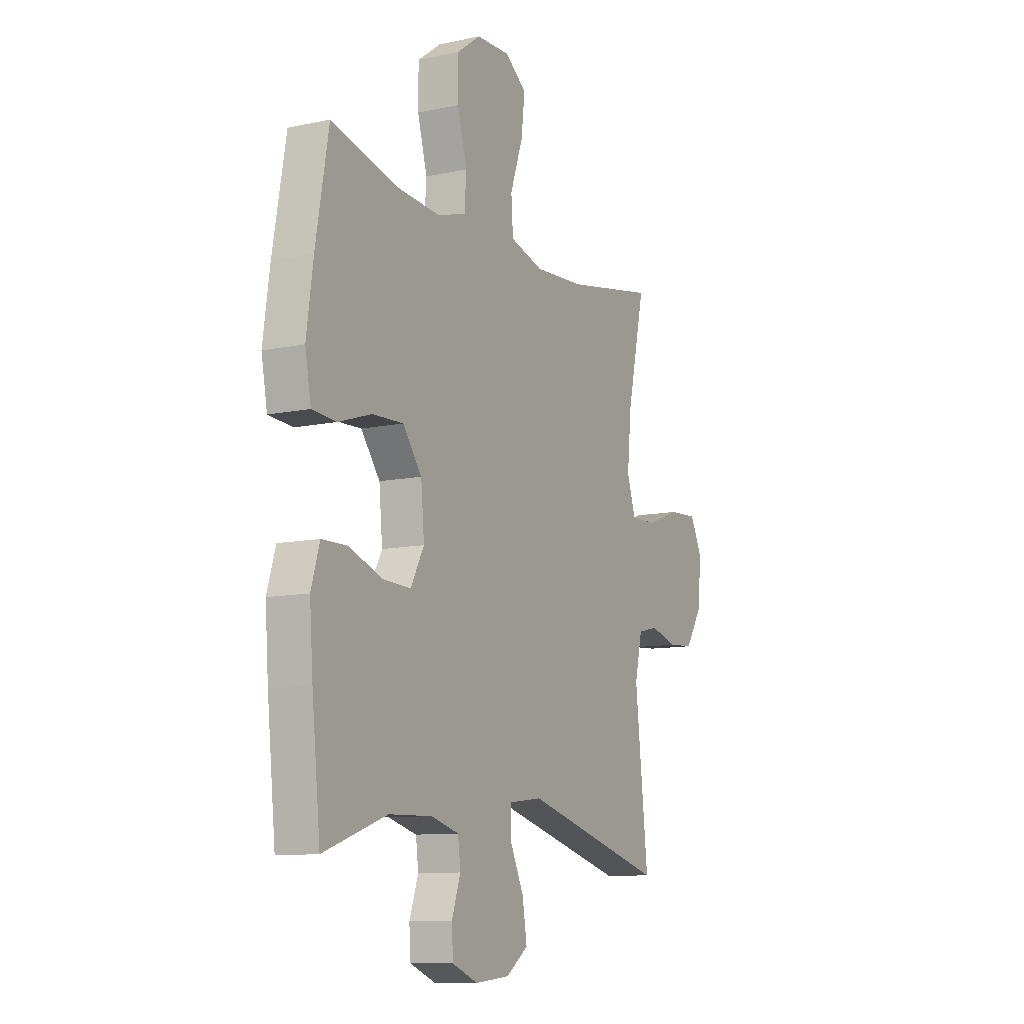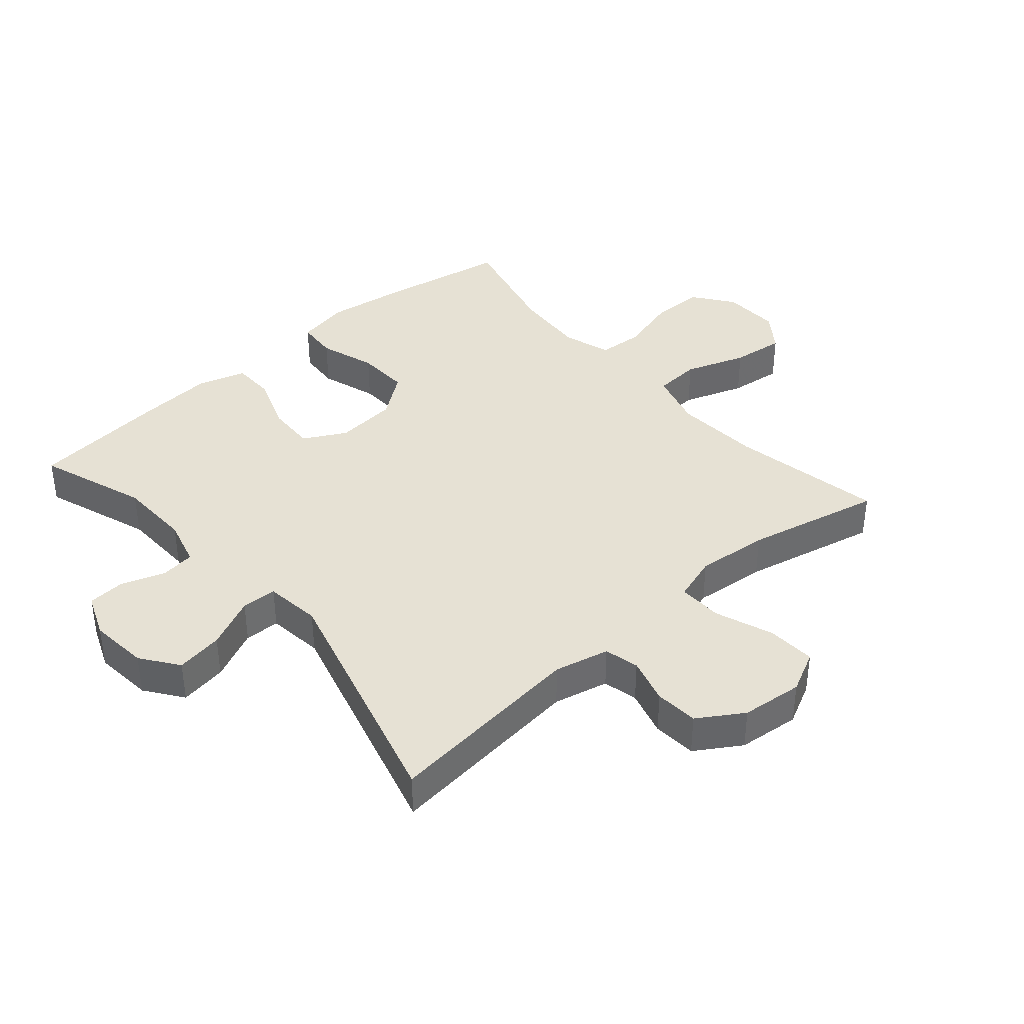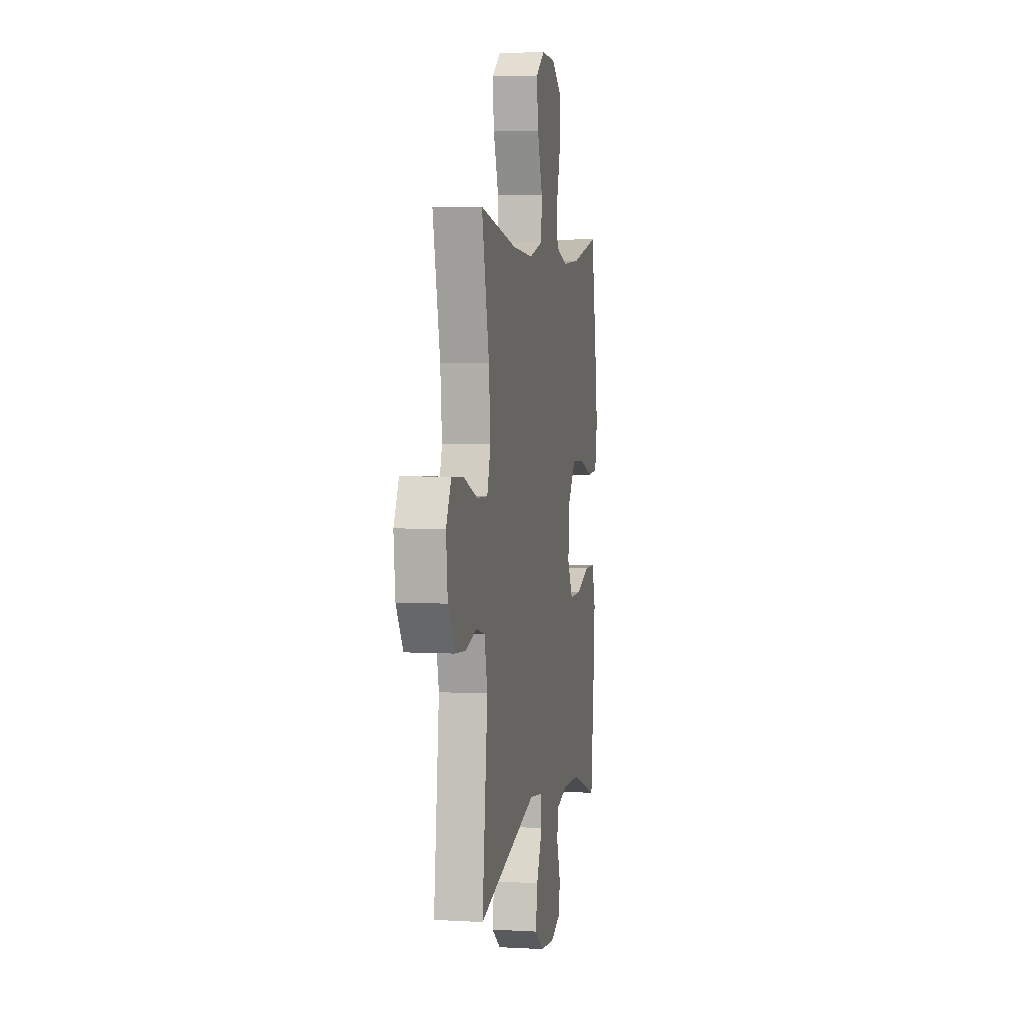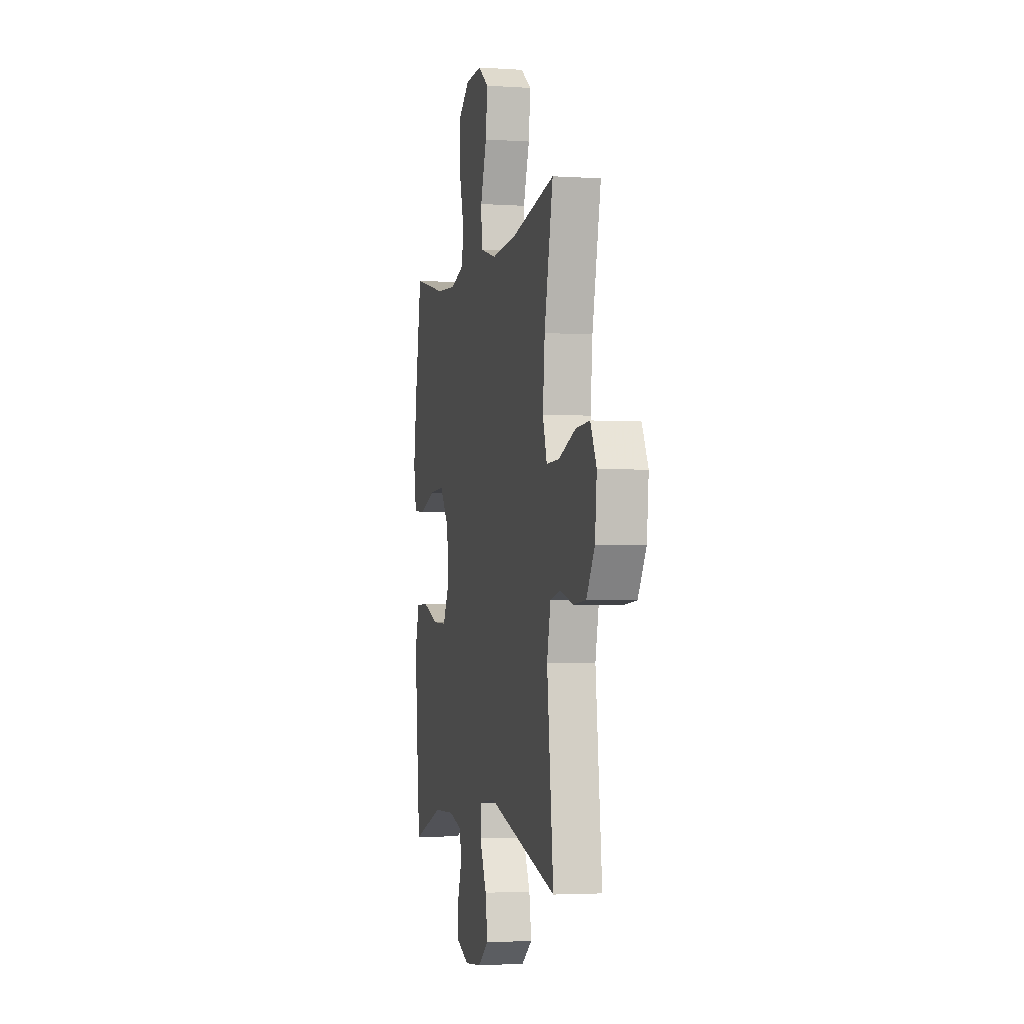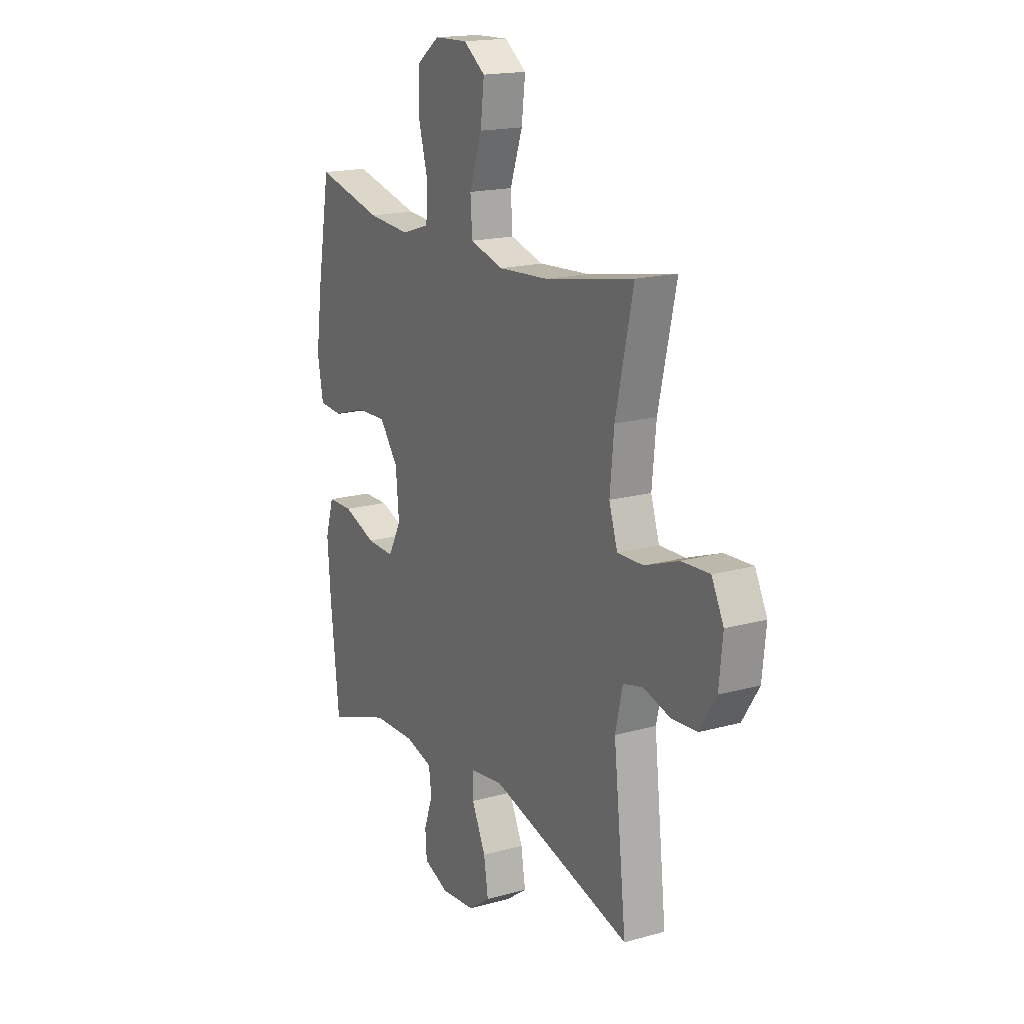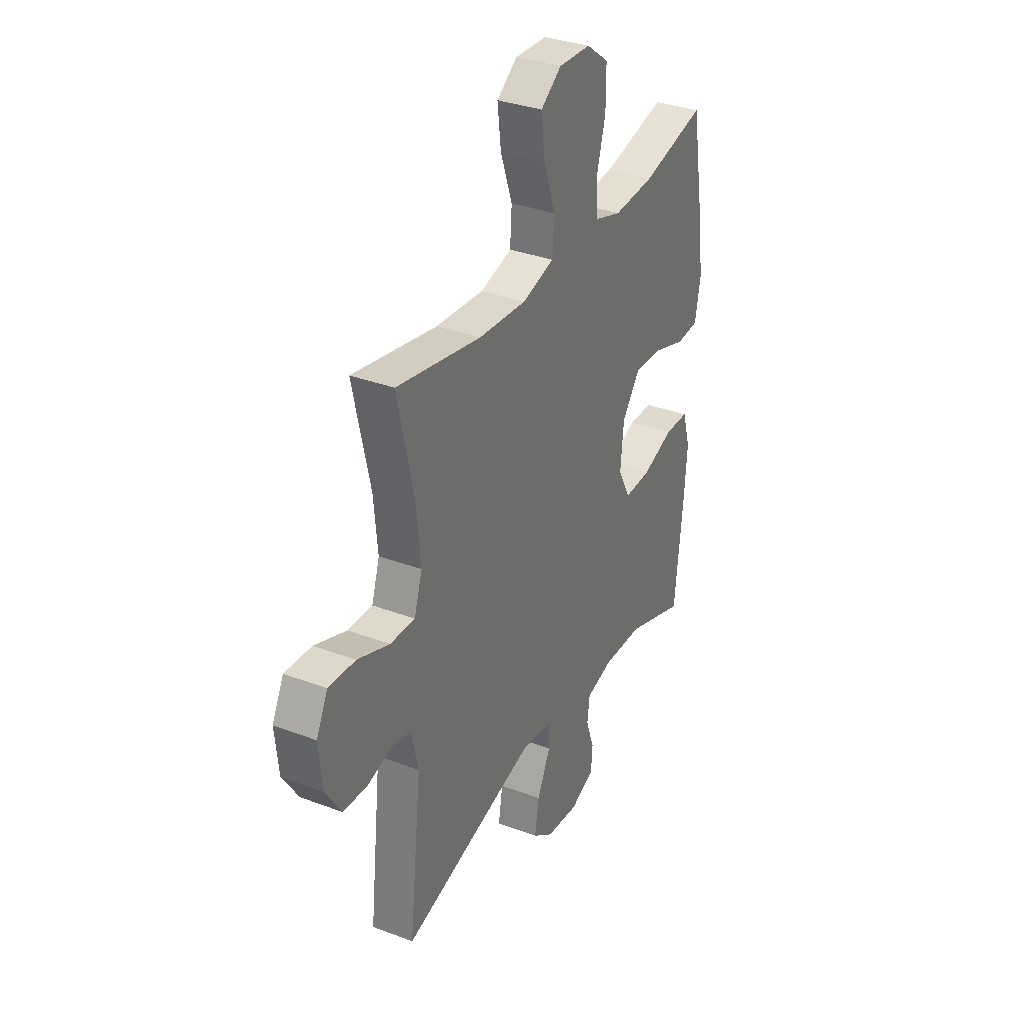
<metadata>
{"format":"obj","ext":"obj","renderer":"f3d","projection":"perspective","resolution":1024,"background":"white","views":[{"elev":-10.4,"azim":118.3,"up":"+Z"},{"elev":39.0,"azim":-131.0,"up":"+Y"},{"elev":3.9,"azim":-79.3,"up":"+Z"},{"elev":-3.1,"azim":-102.9,"up":"+Z"},{"elev":17.5,"azim":-118.9,"up":"+Z"},{"elev":33.6,"azim":-62.8,"up":"+Z"}]}
</metadata>
<code>
v 0.5 0.07 0.5
v 0.535 0.07 0.3
v 0.553 0.07 0.17
v 0.537 0.07 0.085
v 0.472 0.07 0.08
v 0.382 0.07 0.109
v 0.298 0.07 0.112
v 0.247 0.07 0.044
v 0.238 0.07 -0.054
v 0.274 0.07 -0.121
v 0.35 0.07 -0.118
v 0.44 0.07 -0.085
v 0.509 0.07 -0.086
v 0.532 0.07 -0.162
v 0.523 0.07 -0.282
v 0.5 0.07 -0.5
v 0.328 0.07 -0.44
v 0.212 0.07 -0.437
v 0.136 0.07 -0.458
v 0.129 0.07 -0.513
v 0.153 0.07 -0.582
v 0.149 0.07 -0.641
v 0.08 0.07 -0.669
v -0.014 0.07 -0.66
v -0.073 0.07 -0.617
v -0.061 0.07 -0.542
v -0.023 0.07 -0.461
v -0.025 0.07 -0.405
v -0.114 0.07 -0.394
v -0.5 0.07 -0.5
v -0.465 0.07 -0.181
v -0.485 0.07 -0.094
v -0.54 0.07 -0.081
v -0.613 0.07 -0.102
v -0.682 0.07 -0.097
v -0.727 0.07 -0.026
v -0.737 0.07 0.072
v -0.704 0.07 0.138
v -0.627 0.07 0.134
v -0.535 0.07 0.1
v -0.464 0.07 0.098
v -0.441 0.07 0.17
v -0.452 0.07 0.285
v -0.5 0.07 0.5
v -0.258 0.07 0.455
v -0.121 0.07 0.446
v -0.03 0.07 0.472
v -0.025 0.07 0.546
v -0.059 0.07 0.643
v -0.069 0.07 0.727
v -0.01 0.07 0.77
v 0.081 0.07 0.767
v 0.145 0.07 0.72
v 0.145 0.07 0.635
v 0.119 0.07 0.541
v 0.124 0.07 0.47
v 0.201 0.07 0.446
v 0.317 0.07 0.455
v 0.5 0 0.5
v 0.535 0 0.3
v 0.553 0 0.17
v 0.537 0 0.085
v 0.472 0 0.08
v 0.382 0 0.109
v 0.298 0 0.112
v 0.247 0 0.044
v 0.238 0 -0.054
v 0.274 0 -0.121
v 0.35 0 -0.118
v 0.44 0 -0.085
v 0.509 0 -0.086
v 0.532 0 -0.162
v 0.523 0 -0.282
v 0.5 0 -0.5
v 0.328 0 -0.44
v 0.212 0 -0.437
v 0.136 0 -0.458
v 0.129 0 -0.513
v 0.153 0 -0.582
v 0.149 0 -0.641
v 0.08 0 -0.669
v -0.014 0 -0.66
v -0.073 0 -0.617
v -0.061 0 -0.542
v -0.023 0 -0.461
v -0.025 0 -0.405
v -0.114 0 -0.394
v -0.5 0 -0.5
v -0.465 0 -0.181
v -0.485 0 -0.094
v -0.54 0 -0.081
v -0.613 0 -0.102
v -0.682 0 -0.097
v -0.727 0 -0.026
v -0.737 0 0.072
v -0.704 0 0.138
v -0.627 0 0.134
v -0.535 0 0.1
v -0.464 0 0.098
v -0.441 0 0.17
v -0.452 0 0.285
v -0.5 0 0.5
v -0.258 0 0.455
v -0.121 0 0.446
v -0.03 0 0.472
v -0.025 0 0.546
v -0.059 0 0.643
v -0.069 0 0.727
v -0.01 0 0.77
v 0.081 0 0.767
v 0.145 0 0.72
v 0.145 0 0.635
v 0.119 0 0.541
v 0.124 0 0.47
v 0.201 0 0.446
v 0.317 0 0.455
f 53 54 55
f 52 53 55
f 51 52 55
f 50 51 55
f 49 50 55
f 48 49 55
f 47 48 55 56
f 46 47 56 57
f 43 44 45
f 42 43 45 46
f 41 42 46 57
f 38 39 40
f 37 38 40
f 36 37 40
f 35 36 40
f 34 35 40
f 33 34 40
f 32 33 40 41
f 41 57 58
f 32 41 58
f 31 32 58
f 25 26 27
f 24 25 27
f 23 24 27
f 22 23 27
f 21 22 27
f 20 21 27
f 19 20 27 28
f 18 19 28
f 17 18 28
f 15 16 17
f 14 15 17
f 13 14 17
f 12 13 17
f 11 12 17
f 17 28 29
f 11 17 29
f 10 11 29
f 4 5 6
f 3 4 6
f 2 3 6
f 1 2 6
f 58 1 6
f 58 6 7
f 31 58 7 8
f 29 30 31
f 10 29 31
f 9 10 31
f 8 9 31
f 113 112 111
f 113 111 110
f 113 110 109
f 113 109 108
f 113 108 107
f 113 107 106
f 114 113 106 105
f 115 114 105 104
f 103 102 101
f 104 103 101 100
f 115 104 100 99
f 98 97 96
f 98 96 95
f 98 95 94
f 98 94 93
f 98 93 92
f 98 92 91
f 99 98 91 90
f 116 115 99
f 116 99 90
f 116 90 89
f 85 84 83
f 85 83 82
f 85 82 81
f 85 81 80
f 85 80 79
f 85 79 78
f 86 85 78 77
f 86 77 76
f 86 76 75
f 75 74 73
f 75 73 72
f 75 72 71
f 75 71 70
f 75 70 69
f 87 86 75
f 87 75 69
f 87 69 68
f 64 63 62
f 64 62 61
f 64 61 60
f 64 60 59
f 64 59 116
f 65 64 116
f 66 65 116 89
f 89 88 87
f 89 87 68
f 89 68 67
f 89 67 66
f 1 59 60 2
f 2 60 61 3
f 3 61 62 4
f 4 62 63 5
f 5 63 64 6
f 6 64 65 7
f 7 65 66 8
f 8 66 67 9
f 9 67 68 10
f 10 68 69 11
f 11 69 70 12
f 12 70 71 13
f 13 71 72 14
f 14 72 73 15
f 15 73 74 16
f 16 74 75 17
f 17 75 76 18
f 18 76 77 19
f 19 77 78 20
f 20 78 79 21
f 21 79 80 22
f 22 80 81 23
f 23 81 82 24
f 24 82 83 25
f 25 83 84 26
f 26 84 85 27
f 27 85 86 28
f 28 86 87 29
f 29 87 88 30
f 30 88 89 31
f 31 89 90 32
f 32 90 91 33
f 33 91 92 34
f 34 92 93 35
f 35 93 94 36
f 36 94 95 37
f 37 95 96 38
f 38 96 97 39
f 39 97 98 40
f 40 98 99 41
f 41 99 100 42
f 42 100 101 43
f 43 101 102 44
f 44 102 103 45
f 45 103 104 46
f 46 104 105 47
f 47 105 106 48
f 48 106 107 49
f 49 107 108 50
f 50 108 109 51
f 51 109 110 52
f 52 110 111 53
f 53 111 112 54
f 54 112 113 55
f 55 113 114 56
f 56 114 115 57
f 57 115 116 58
f 58 116 59 1

</code>
